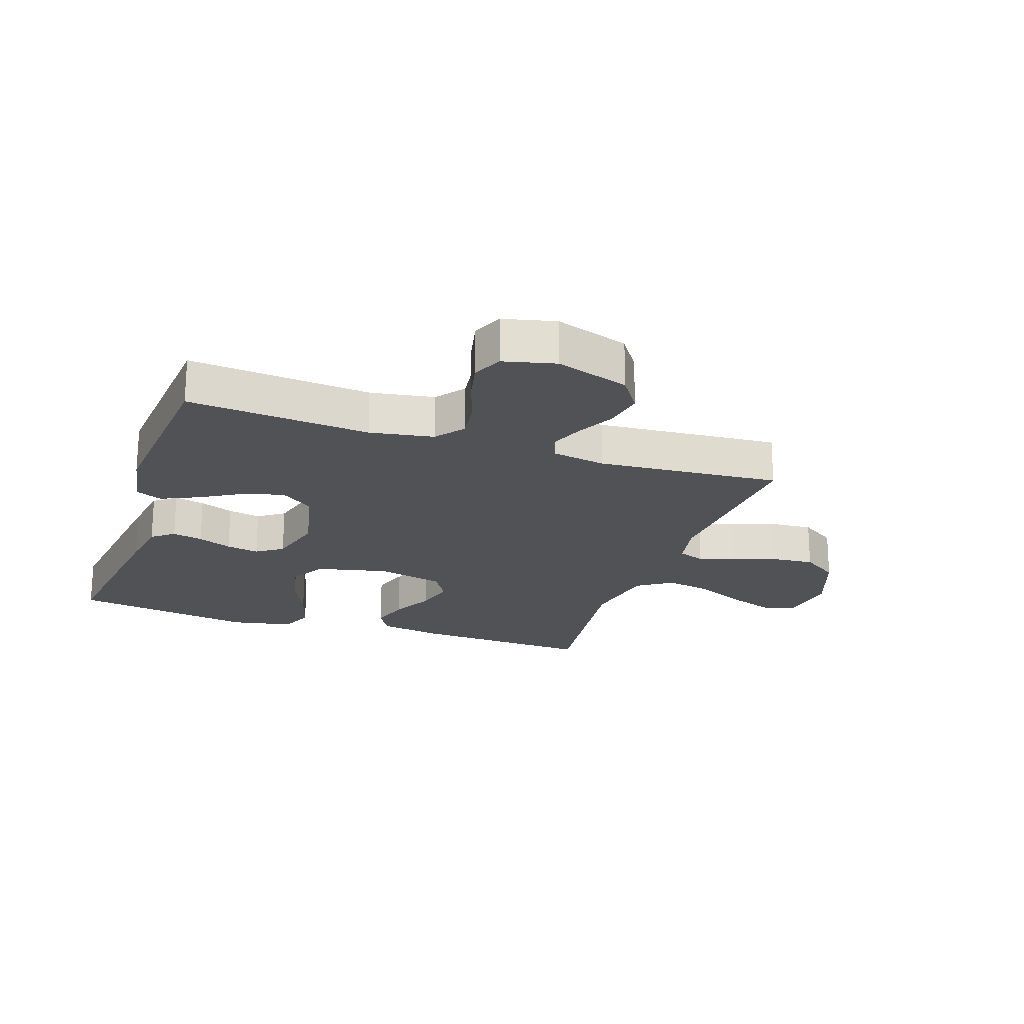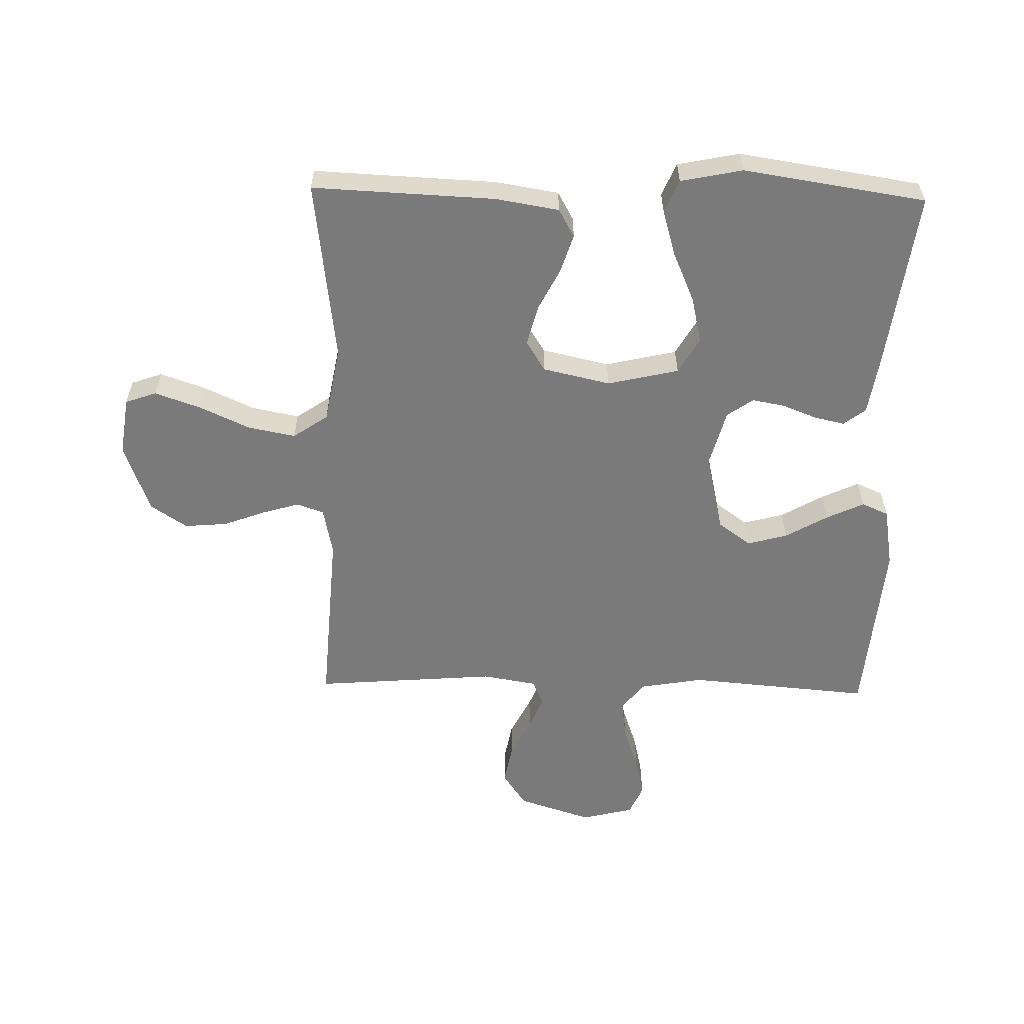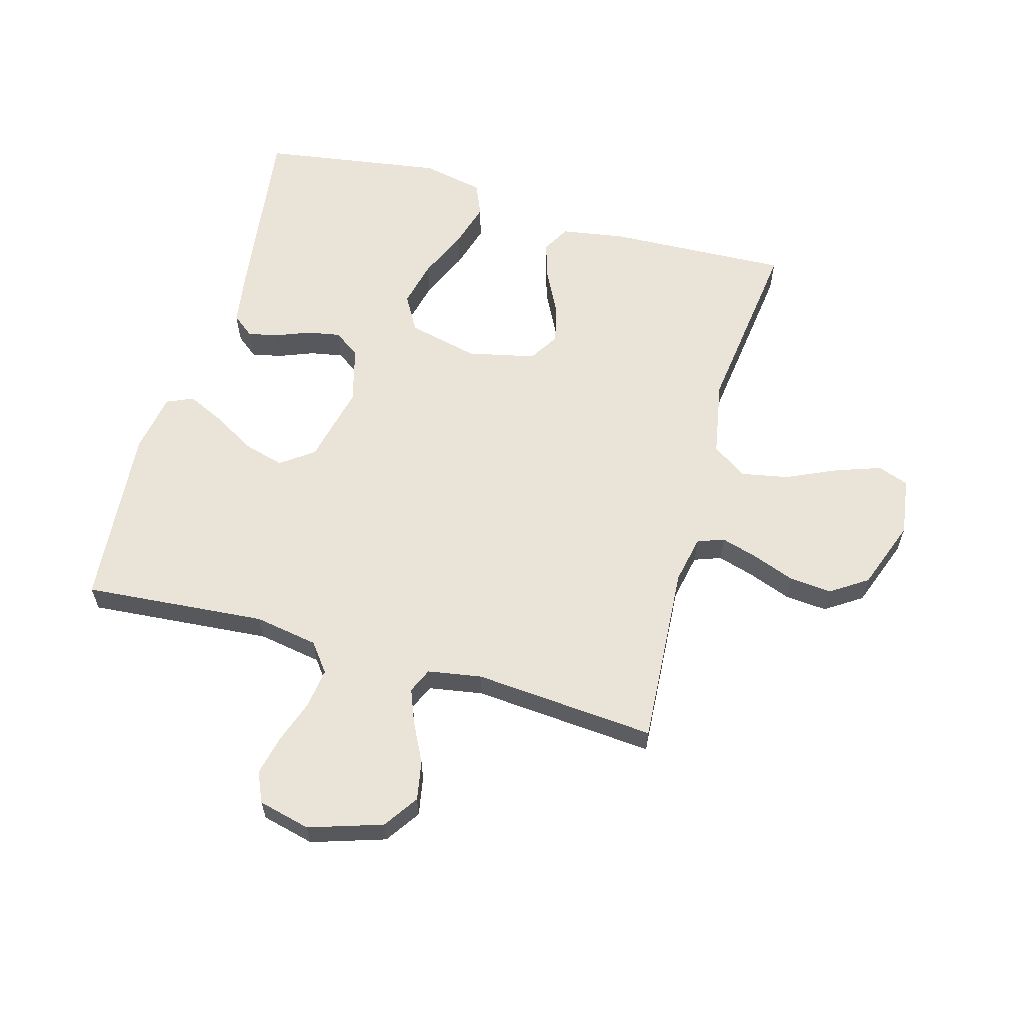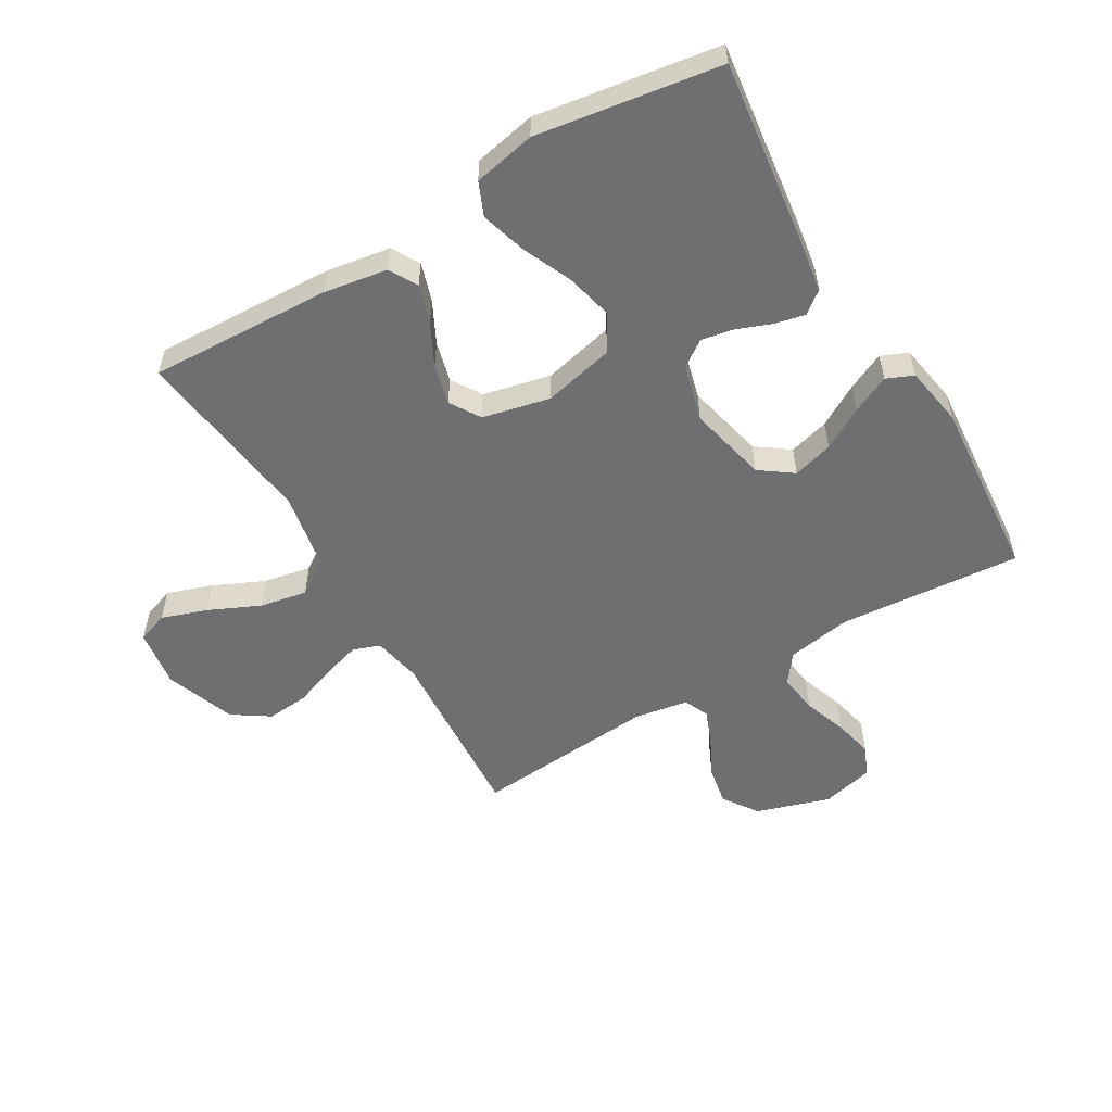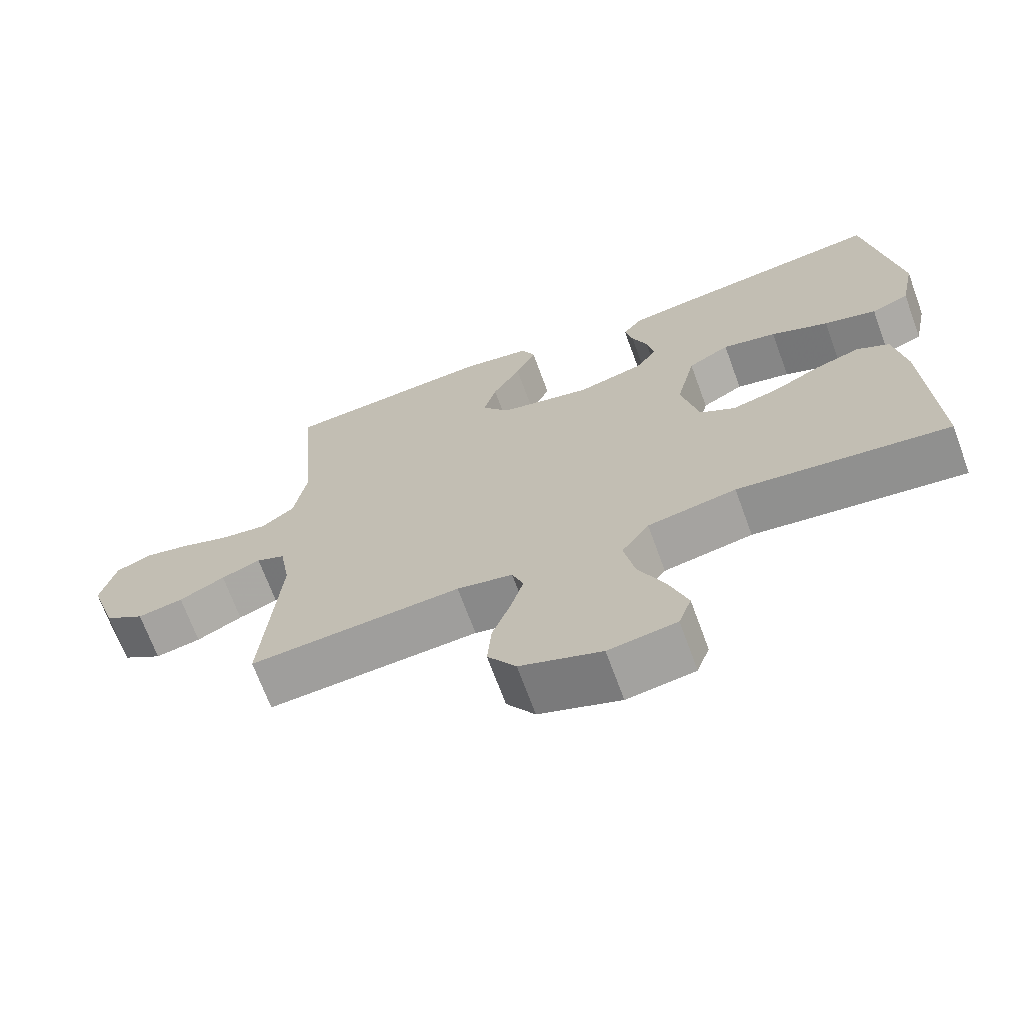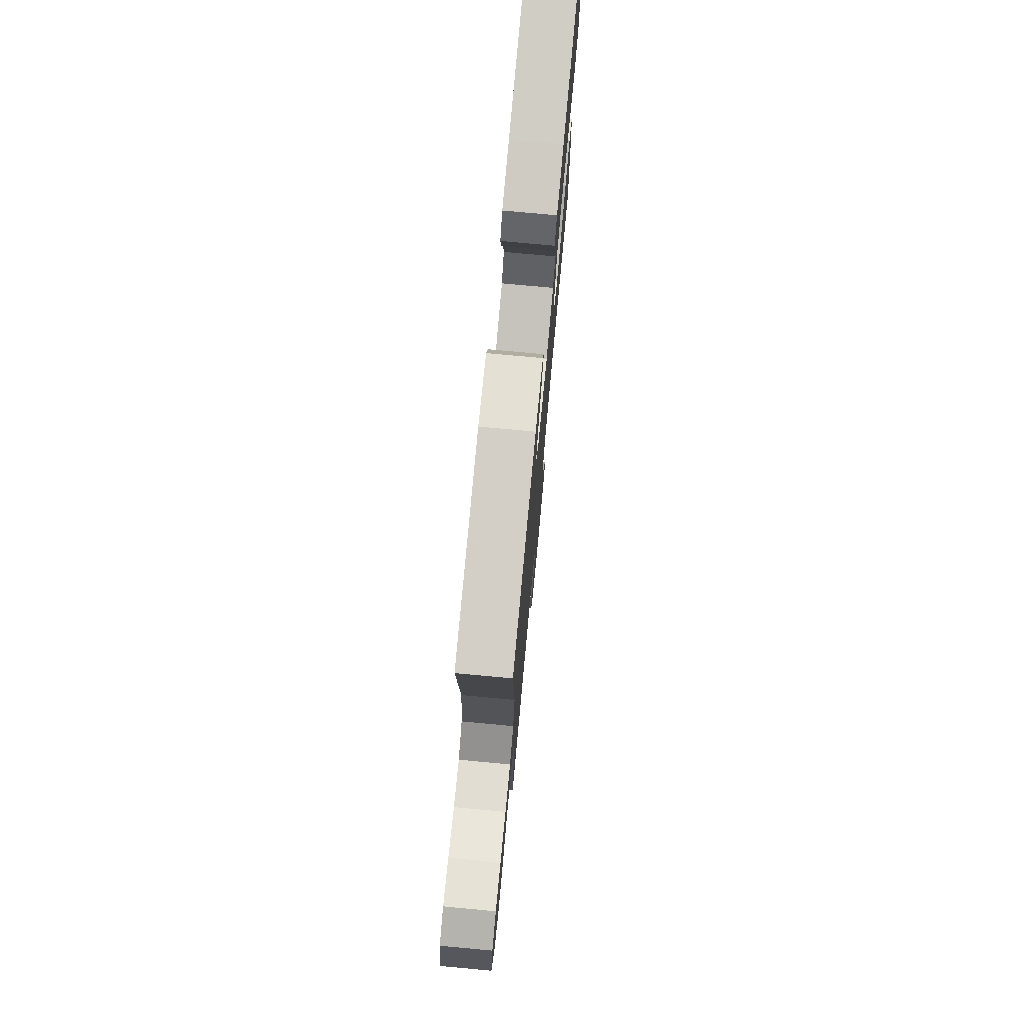
<metadata>
{"format":"obj","ext":"obj","renderer":"f3d","projection":"perspective","resolution":1024,"background":"white","views":[{"elev":-21.3,"azim":71.1,"up":"+Y"},{"elev":-58.1,"azim":-91.3,"up":"+Y"},{"elev":61.0,"azim":105.7,"up":"+Y"},{"elev":-54.7,"azim":-59.4,"up":"+Y"},{"elev":-69.2,"azim":-159.9,"up":"+Z"},{"elev":76.1,"azim":95.3,"up":"+Z"}]}
</metadata>
<code>
v 0.5 0.07 0.5
v 0.475 0.07 0.2
v 0.493 0.07 0.095
v 0.54 0.07 0.059
v 0.606 0.07 0.068
v 0.677 0.07 0.093
v 0.743 0.07 0.108
v 0.793 0.07 0.086
v 0.814 0.07 0
v 0.775 0.07 -0.121
v 0.718 0.07 -0.16
v 0.653 0.07 -0.148
v 0.588 0.07 -0.115
v 0.532 0.07 -0.093
v 0.491 0.07 -0.111
v 0.476 0.07 -0.2
v 0.5 0.07 -0.5
v 0.2 0.07 -0.48
v 0.121 0.07 -0.496
v 0.105 0.07 -0.54
v 0.123 0.07 -0.601
v 0.149 0.07 -0.671
v 0.155 0.07 -0.741
v 0.115 0.07 -0.801
v 0 0.07 -0.843
v -0.096 0.07 -0.829
v -0.114 0.07 -0.778
v -0.088 0.07 -0.703
v -0.05 0.07 -0.62
v -0.035 0.07 -0.542
v -0.074 0.07 -0.485
v -0.2 0.07 -0.462
v -0.5 0.07 -0.5
v -0.487 0.07 -0.2
v -0.47 0.07 -0.096
v -0.424 0.07 -0.07
v -0.361 0.07 -0.09
v -0.292 0.07 -0.125
v -0.226 0.07 -0.142
v -0.176 0.07 -0.111
v -0.151 0.07 0
v -0.178 0.07 0.117
v -0.237 0.07 0.151
v -0.314 0.07 0.133
v -0.396 0.07 0.097
v -0.471 0.07 0.075
v -0.525 0.07 0.098
v -0.546 0.07 0.2
v -0.5 0.07 0.5
v -0.2 0.07 0.461
v -0.109 0.07 0.447
v -0.081 0.07 0.411
v -0.092 0.07 0.361
v -0.114 0.07 0.305
v -0.124 0.07 0.251
v -0.094 0.07 0.208
v 0 0.07 0.183
v 0.13 0.07 0.213
v 0.169 0.07 0.267
v 0.151 0.07 0.333
v 0.111 0.07 0.402
v 0.082 0.07 0.464
v 0.101 0.07 0.508
v 0.2 0.07 0.525
v 0.5 0 0.5
v 0.475 0 0.2
v 0.493 0 0.095
v 0.54 0 0.059
v 0.606 0 0.068
v 0.677 0 0.093
v 0.743 0 0.108
v 0.793 0 0.086
v 0.814 0 0
v 0.775 0 -0.121
v 0.718 0 -0.16
v 0.653 0 -0.148
v 0.588 0 -0.115
v 0.532 0 -0.093
v 0.491 0 -0.111
v 0.476 0 -0.2
v 0.5 0 -0.5
v 0.2 0 -0.48
v 0.121 0 -0.496
v 0.105 0 -0.54
v 0.123 0 -0.601
v 0.149 0 -0.671
v 0.155 0 -0.741
v 0.115 0 -0.801
v 0 0 -0.843
v -0.096 0 -0.829
v -0.114 0 -0.778
v -0.088 0 -0.703
v -0.05 0 -0.62
v -0.035 0 -0.542
v -0.074 0 -0.485
v -0.2 0 -0.462
v -0.5 0 -0.5
v -0.487 0 -0.2
v -0.47 0 -0.096
v -0.424 0 -0.07
v -0.361 0 -0.09
v -0.292 0 -0.125
v -0.226 0 -0.142
v -0.176 0 -0.111
v -0.151 0 0
v -0.178 0 0.117
v -0.237 0 0.151
v -0.314 0 0.133
v -0.396 0 0.097
v -0.471 0 0.075
v -0.525 0 0.098
v -0.546 0 0.2
v -0.5 0 0.5
v -0.2 0 0.461
v -0.109 0 0.447
v -0.081 0 0.411
v -0.092 0 0.361
v -0.114 0 0.305
v -0.124 0 0.251
v -0.094 0 0.208
v 0 0 0.183
v 0.13 0 0.213
v 0.169 0 0.267
v 0.151 0 0.333
v 0.111 0 0.402
v 0.082 0 0.464
v 0.101 0 0.508
v 0.2 0 0.525
f 64 1 2
f 63 64 2
f 62 63 2
f 61 62 2
f 60 61 2
f 59 60 2 3
f 58 59 3 4
f 57 58 4
f 52 53 54
f 51 52 54
f 50 51 54
f 49 50 54
f 48 49 54
f 47 48 54
f 46 47 54
f 45 46 54
f 44 45 54
f 43 44 54 55
f 42 43 55 56
f 36 37 38
f 35 36 38
f 34 35 38
f 33 34 38
f 32 33 38
f 31 32 38 39
f 30 31 39 40
f 27 28 29
f 26 27 29
f 25 26 29
f 24 25 29
f 23 24 29
f 22 23 29
f 21 22 29
f 20 21 29 30
f 30 40 41
f 20 30 41
f 19 20 41
f 16 17 18
f 42 56 57
f 41 42 57
f 19 41 57
f 18 19 57
f 16 18 57
f 15 16 57
f 11 12 13
f 10 11 13
f 9 10 13
f 8 9 13
f 7 8 13
f 6 7 13
f 5 6 13
f 14 15 57 4
f 4 5 13 14
f 66 65 128
f 66 128 127
f 66 127 126
f 66 126 125
f 66 125 124
f 67 66 124 123
f 68 67 123 122
f 68 122 121
f 118 117 116
f 118 116 115
f 118 115 114
f 118 114 113
f 118 113 112
f 118 112 111
f 118 111 110
f 118 110 109
f 118 109 108
f 119 118 108 107
f 120 119 107 106
f 102 101 100
f 102 100 99
f 102 99 98
f 102 98 97
f 102 97 96
f 103 102 96 95
f 104 103 95 94
f 93 92 91
f 93 91 90
f 93 90 89
f 93 89 88
f 93 88 87
f 93 87 86
f 93 86 85
f 94 93 85 84
f 105 104 94
f 105 94 84
f 105 84 83
f 82 81 80
f 121 120 106
f 121 106 105
f 121 105 83
f 121 83 82
f 121 82 80
f 121 80 79
f 77 76 75
f 77 75 74
f 77 74 73
f 77 73 72
f 77 72 71
f 77 71 70
f 77 70 69
f 68 121 79 78
f 78 77 69 68
f 1 65 66 2
f 2 66 67 3
f 3 67 68 4
f 4 68 69 5
f 5 69 70 6
f 6 70 71 7
f 7 71 72 8
f 8 72 73 9
f 9 73 74 10
f 10 74 75 11
f 11 75 76 12
f 12 76 77 13
f 13 77 78 14
f 14 78 79 15
f 15 79 80 16
f 16 80 81 17
f 17 81 82 18
f 18 82 83 19
f 19 83 84 20
f 20 84 85 21
f 21 85 86 22
f 22 86 87 23
f 23 87 88 24
f 24 88 89 25
f 25 89 90 26
f 26 90 91 27
f 27 91 92 28
f 28 92 93 29
f 29 93 94 30
f 30 94 95 31
f 31 95 96 32
f 32 96 97 33
f 33 97 98 34
f 34 98 99 35
f 35 99 100 36
f 36 100 101 37
f 37 101 102 38
f 38 102 103 39
f 39 103 104 40
f 40 104 105 41
f 41 105 106 42
f 42 106 107 43
f 43 107 108 44
f 44 108 109 45
f 45 109 110 46
f 46 110 111 47
f 47 111 112 48
f 48 112 113 49
f 49 113 114 50
f 50 114 115 51
f 51 115 116 52
f 52 116 117 53
f 53 117 118 54
f 54 118 119 55
f 55 119 120 56
f 56 120 121 57
f 57 121 122 58
f 58 122 123 59
f 59 123 124 60
f 60 124 125 61
f 61 125 126 62
f 62 126 127 63
f 63 127 128 64
f 64 128 65 1

</code>
